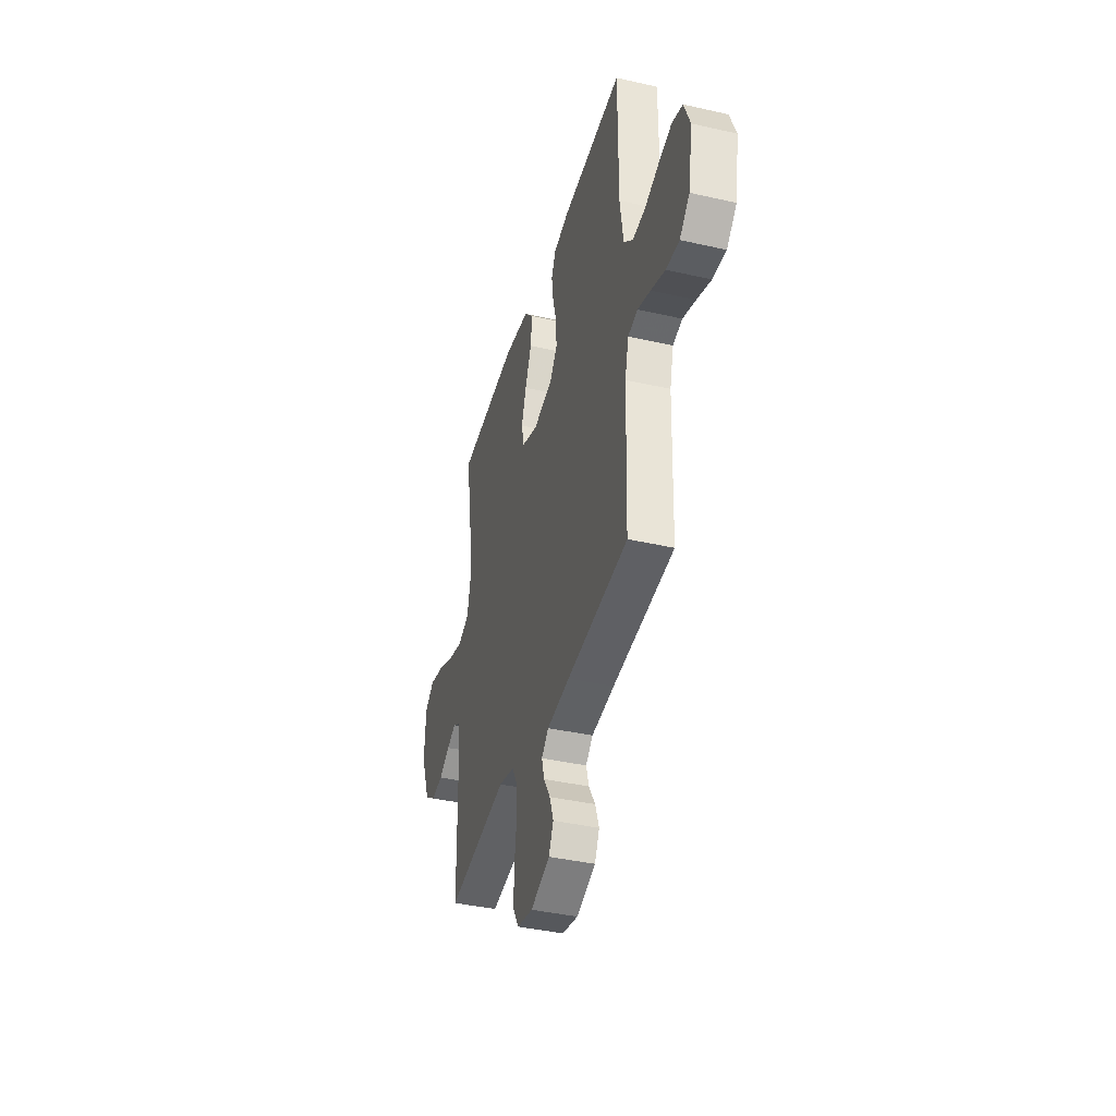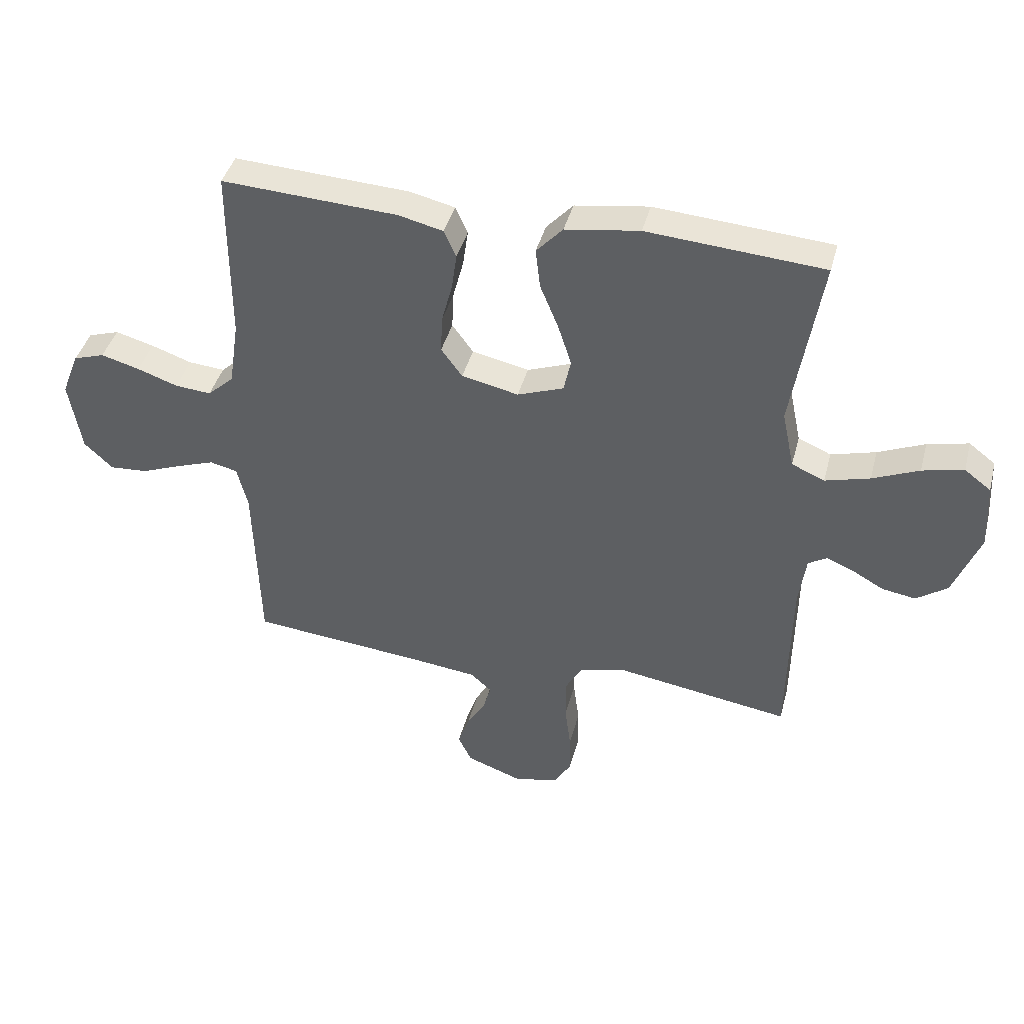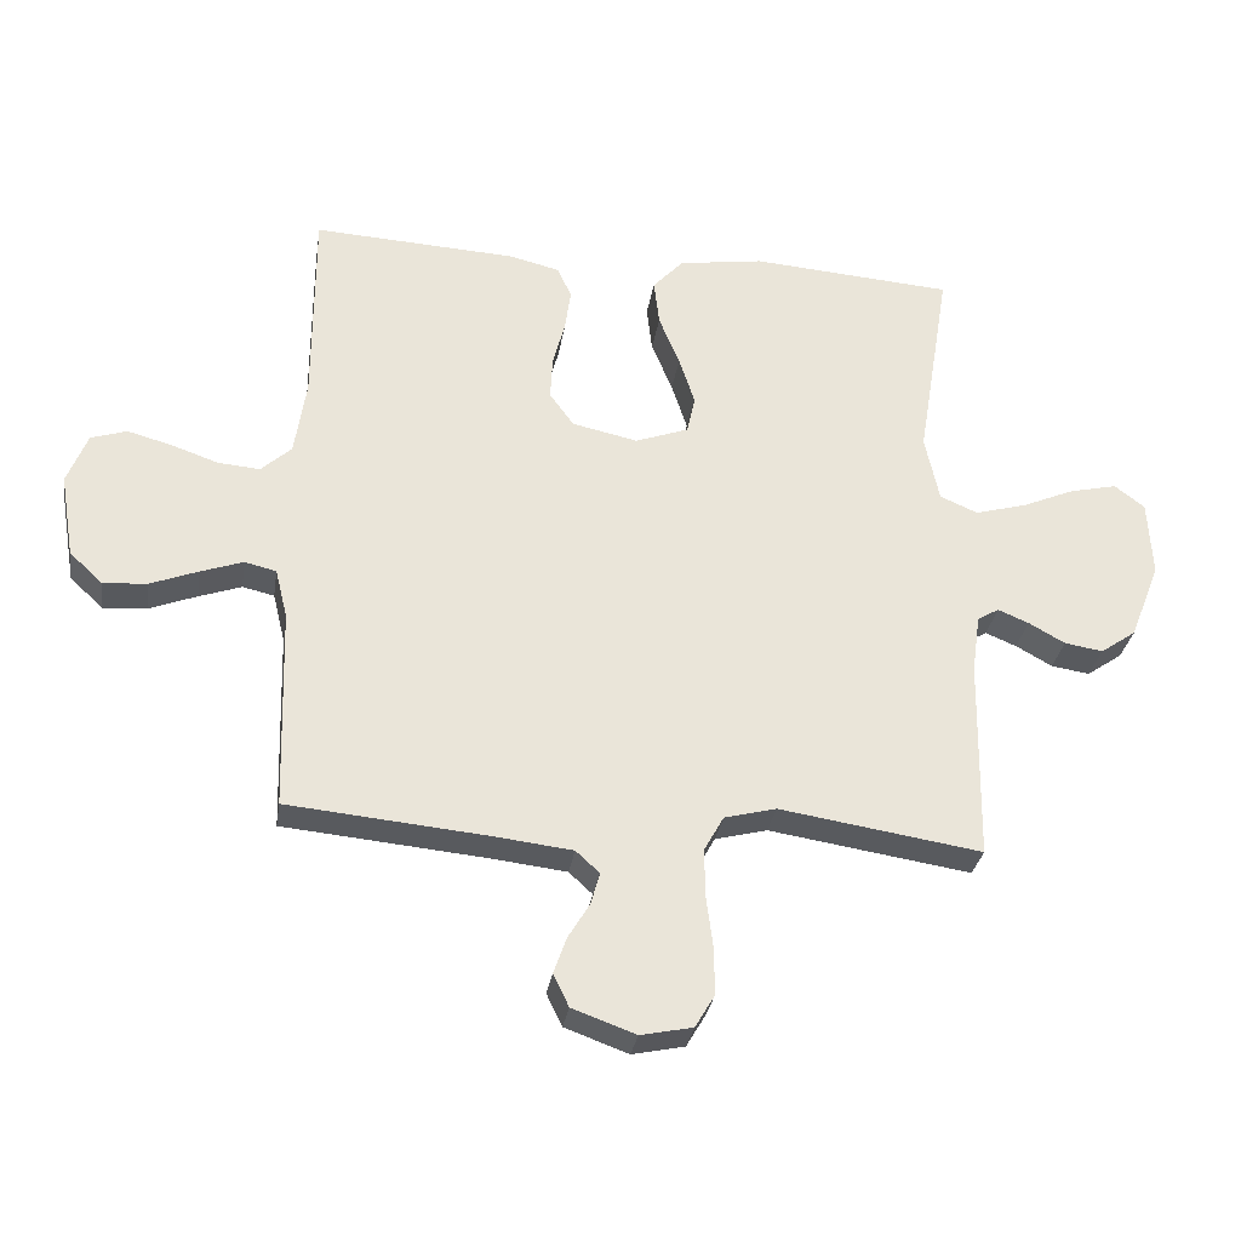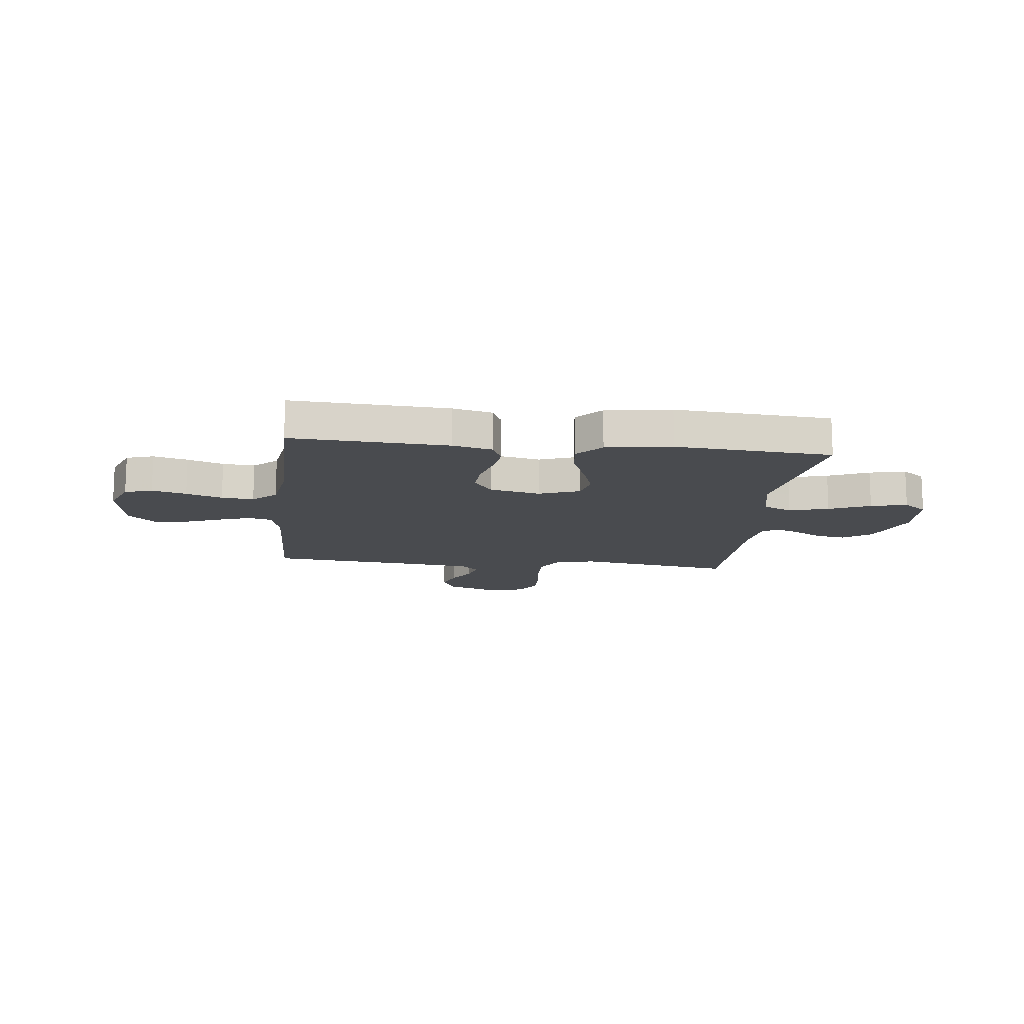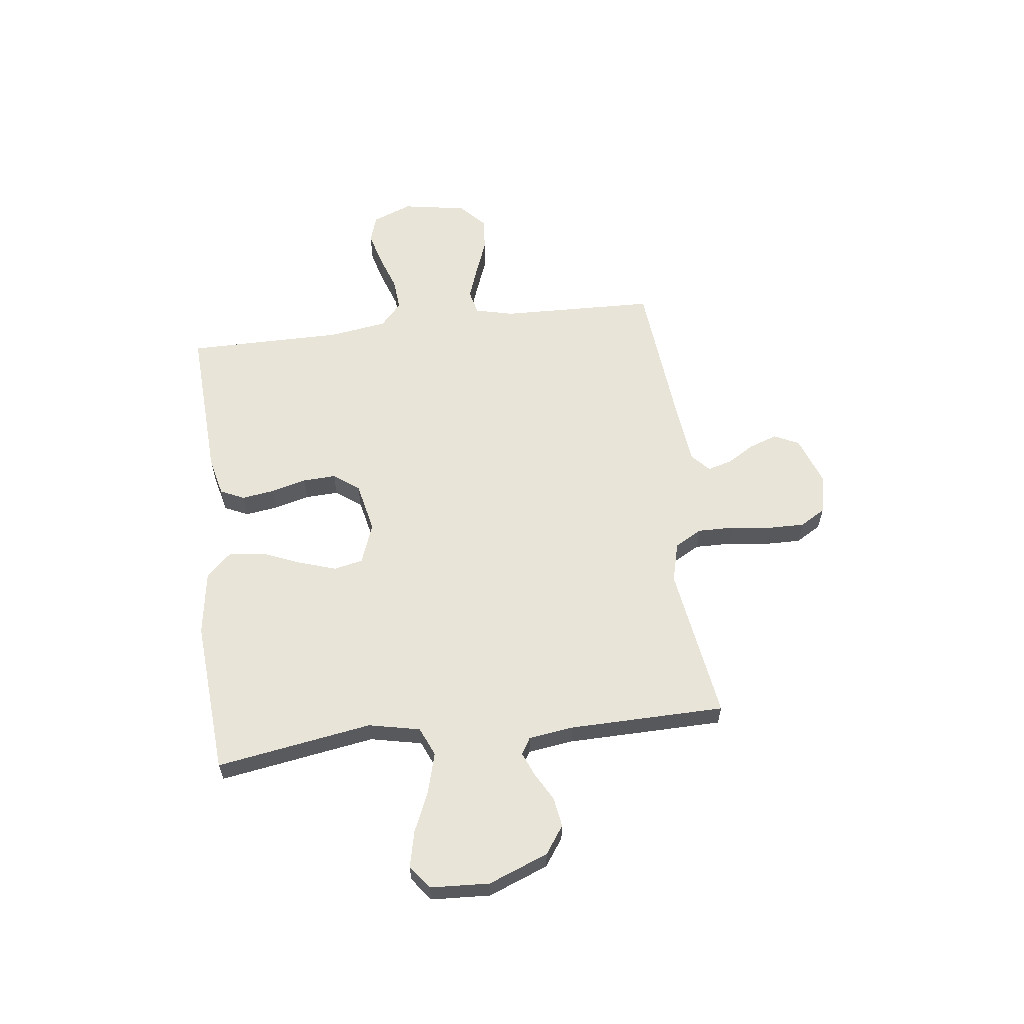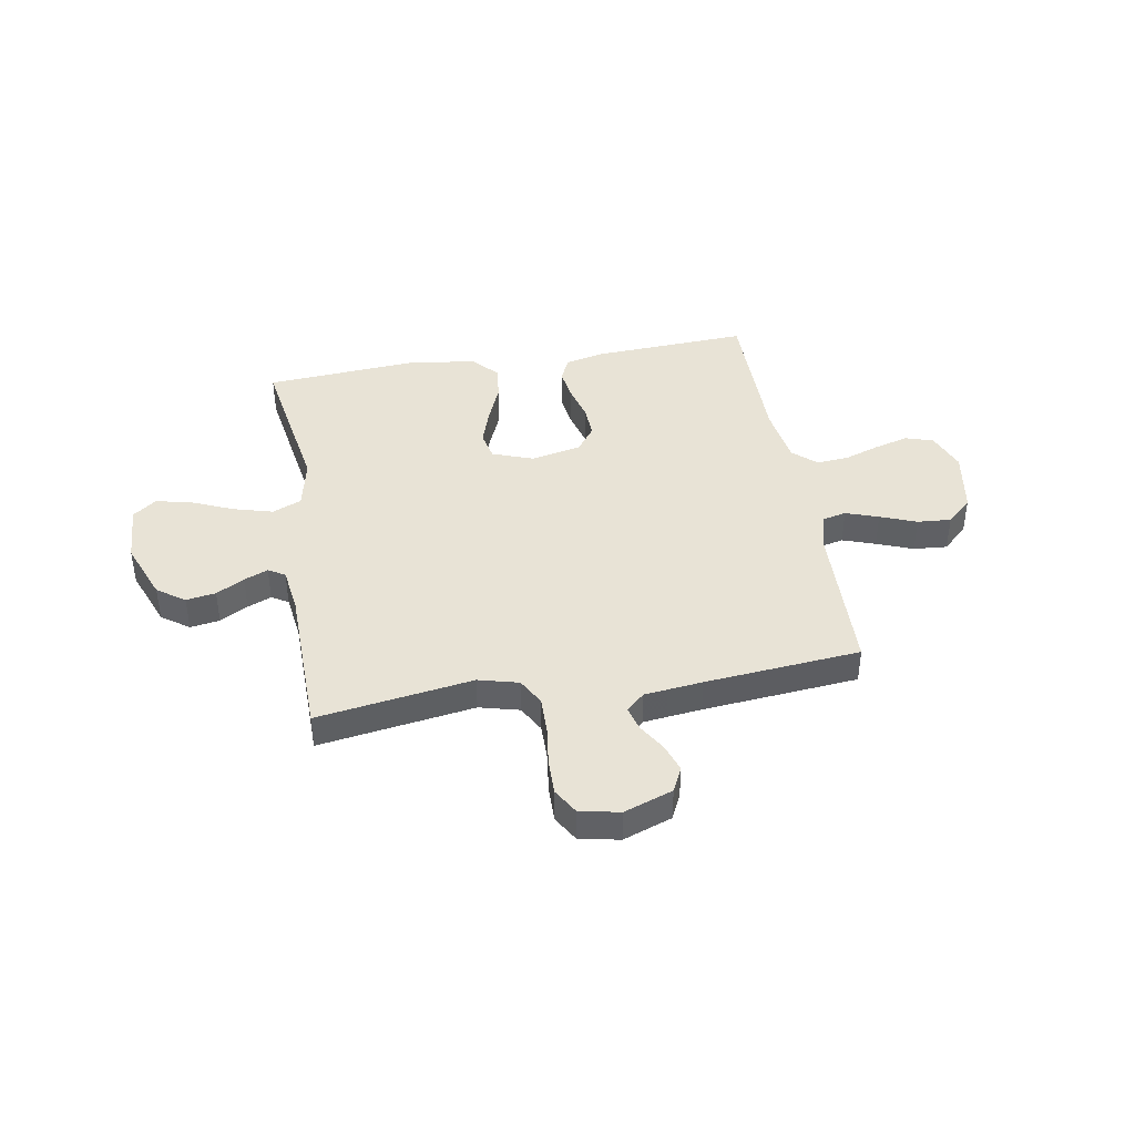
<metadata>
{"format":"obj","ext":"obj","renderer":"f3d","projection":"perspective","resolution":1024,"background":"white","views":[{"elev":-39.6,"azim":-105.8,"up":"+Z"},{"elev":41.4,"azim":14.5,"up":"+Z"},{"elev":-30.5,"azim":-8.8,"up":"+Z"},{"elev":-13.8,"azim":-6.5,"up":"+Y"},{"elev":60.1,"azim":83.0,"up":"+Y"},{"elev":41.6,"azim":170.3,"up":"+Y"}]}
</metadata>
<code>
v -0.5 0.07 0.5
v -0.2 0.07 0.484
v -0.124 0.07 0.466
v -0.103 0.07 0.42
v -0.112 0.07 0.357
v -0.13 0.07 0.289
v -0.133 0.07 0.225
v -0.097 0.07 0.176
v 0 0.07 0.155
v 0.079 0.07 0.184
v 0.091 0.07 0.24
v 0.068 0.07 0.311
v 0.037 0.07 0.386
v 0.029 0.07 0.454
v 0.074 0.07 0.503
v 0.2 0.07 0.522
v 0.5 0.07 0.5
v 0.451 0.07 0.2
v 0.472 0.07 0.101
v 0.528 0.07 0.077
v 0.604 0.07 0.098
v 0.683 0.07 0.132
v 0.753 0.07 0.148
v 0.798 0.07 0.114
v 0.804 0.07 0
v 0.759 0.07 -0.115
v 0.706 0.07 -0.152
v 0.649 0.07 -0.143
v 0.595 0.07 -0.113
v 0.549 0.07 -0.094
v 0.517 0.07 -0.113
v 0.505 0.07 -0.2
v 0.5 0.07 -0.5
v 0.2 0.07 -0.454
v 0.123 0.07 -0.474
v 0.094 0.07 -0.526
v 0.095 0.07 -0.597
v 0.105 0.07 -0.674
v 0.106 0.07 -0.744
v 0.077 0.07 -0.793
v 0 0.07 -0.809
v -0.094 0.07 -0.775
v -0.117 0.07 -0.727
v -0.098 0.07 -0.673
v -0.066 0.07 -0.62
v -0.053 0.07 -0.573
v -0.088 0.07 -0.541
v -0.2 0.07 -0.528
v -0.5 0.07 -0.5
v -0.509 0.07 -0.2
v -0.527 0.07 -0.127
v -0.574 0.07 -0.116
v -0.637 0.07 -0.138
v -0.707 0.07 -0.165
v -0.772 0.07 -0.17
v -0.821 0.07 -0.124
v -0.842 0.07 0
v -0.812 0.07 0.076
v -0.759 0.07 0.093
v -0.693 0.07 0.075
v -0.624 0.07 0.051
v -0.562 0.07 0.046
v -0.517 0.07 0.087
v -0.5 0.07 0.2
v -0.5 0 0.5
v -0.2 0 0.484
v -0.124 0 0.466
v -0.103 0 0.42
v -0.112 0 0.357
v -0.13 0 0.289
v -0.133 0 0.225
v -0.097 0 0.176
v 0 0 0.155
v 0.079 0 0.184
v 0.091 0 0.24
v 0.068 0 0.311
v 0.037 0 0.386
v 0.029 0 0.454
v 0.074 0 0.503
v 0.2 0 0.522
v 0.5 0 0.5
v 0.451 0 0.2
v 0.472 0 0.101
v 0.528 0 0.077
v 0.604 0 0.098
v 0.683 0 0.132
v 0.753 0 0.148
v 0.798 0 0.114
v 0.804 0 0
v 0.759 0 -0.115
v 0.706 0 -0.152
v 0.649 0 -0.143
v 0.595 0 -0.113
v 0.549 0 -0.094
v 0.517 0 -0.113
v 0.505 0 -0.2
v 0.5 0 -0.5
v 0.2 0 -0.454
v 0.123 0 -0.474
v 0.094 0 -0.526
v 0.095 0 -0.597
v 0.105 0 -0.674
v 0.106 0 -0.744
v 0.077 0 -0.793
v 0 0 -0.809
v -0.094 0 -0.775
v -0.117 0 -0.727
v -0.098 0 -0.673
v -0.066 0 -0.62
v -0.053 0 -0.573
v -0.088 0 -0.541
v -0.2 0 -0.528
v -0.5 0 -0.5
v -0.509 0 -0.2
v -0.527 0 -0.127
v -0.574 0 -0.116
v -0.637 0 -0.138
v -0.707 0 -0.165
v -0.772 0 -0.17
v -0.821 0 -0.124
v -0.842 0 0
v -0.812 0 0.076
v -0.759 0 0.093
v -0.693 0 0.075
v -0.624 0 0.051
v -0.562 0 0.046
v -0.517 0 0.087
v -0.5 0 0.2
f 58 59 60 61
f 56 57 58 61
f 56 61 62
f 53 54 55 56
f 52 53 56 62
f 51 52 62 63
f 48 49 50
f 47 48 50 51
f 46 47 51 63
f 42 43 44 45
f 42 45 46
f 41 42 46
f 40 41 46
f 37 38 39 40
f 36 37 40 46
f 35 36 46 63
f 32 33 34
f 31 32 34 35
f 26 27 28 29
f 26 29 30
f 25 26 30
f 24 25 30
f 21 22 23 24
f 20 21 24 30
f 19 20 30 31
f 15 16 17 18
f 12 13 14 15
f 11 12 15 18
f 10 11 18 19
f 3 4 5 6
f 3 6 7
f 64 1 2 3
f 64 3 7
f 63 64 7 8
f 35 63 8 9
f 19 31 35
f 9 10 19 35
f 125 124 123 122
f 125 122 121 120
f 126 125 120
f 120 119 118 117
f 126 120 117 116
f 127 126 116 115
f 114 113 112
f 115 114 112 111
f 127 115 111 110
f 109 108 107 106
f 110 109 106
f 110 106 105
f 110 105 104
f 104 103 102 101
f 110 104 101 100
f 127 110 100 99
f 98 97 96
f 99 98 96 95
f 93 92 91 90
f 94 93 90
f 94 90 89
f 94 89 88
f 88 87 86 85
f 94 88 85 84
f 95 94 84 83
f 82 81 80 79
f 79 78 77 76
f 82 79 76 75
f 83 82 75 74
f 70 69 68 67
f 71 70 67
f 67 66 65 128
f 71 67 128
f 72 71 128 127
f 73 72 127 99
f 99 95 83
f 99 83 74 73
f 1 65 66 2
f 2 66 67 3
f 3 67 68 4
f 4 68 69 5
f 5 69 70 6
f 6 70 71 7
f 7 71 72 8
f 8 72 73 9
f 9 73 74 10
f 10 74 75 11
f 11 75 76 12
f 12 76 77 13
f 13 77 78 14
f 14 78 79 15
f 15 79 80 16
f 16 80 81 17
f 17 81 82 18
f 18 82 83 19
f 19 83 84 20
f 20 84 85 21
f 21 85 86 22
f 22 86 87 23
f 23 87 88 24
f 24 88 89 25
f 25 89 90 26
f 26 90 91 27
f 27 91 92 28
f 28 92 93 29
f 29 93 94 30
f 30 94 95 31
f 31 95 96 32
f 32 96 97 33
f 33 97 98 34
f 34 98 99 35
f 35 99 100 36
f 36 100 101 37
f 37 101 102 38
f 38 102 103 39
f 39 103 104 40
f 40 104 105 41
f 41 105 106 42
f 42 106 107 43
f 43 107 108 44
f 44 108 109 45
f 45 109 110 46
f 46 110 111 47
f 47 111 112 48
f 48 112 113 49
f 49 113 114 50
f 50 114 115 51
f 51 115 116 52
f 52 116 117 53
f 53 117 118 54
f 54 118 119 55
f 55 119 120 56
f 56 120 121 57
f 57 121 122 58
f 58 122 123 59
f 59 123 124 60
f 60 124 125 61
f 61 125 126 62
f 62 126 127 63
f 63 127 128 64
f 64 128 65 1

</code>
